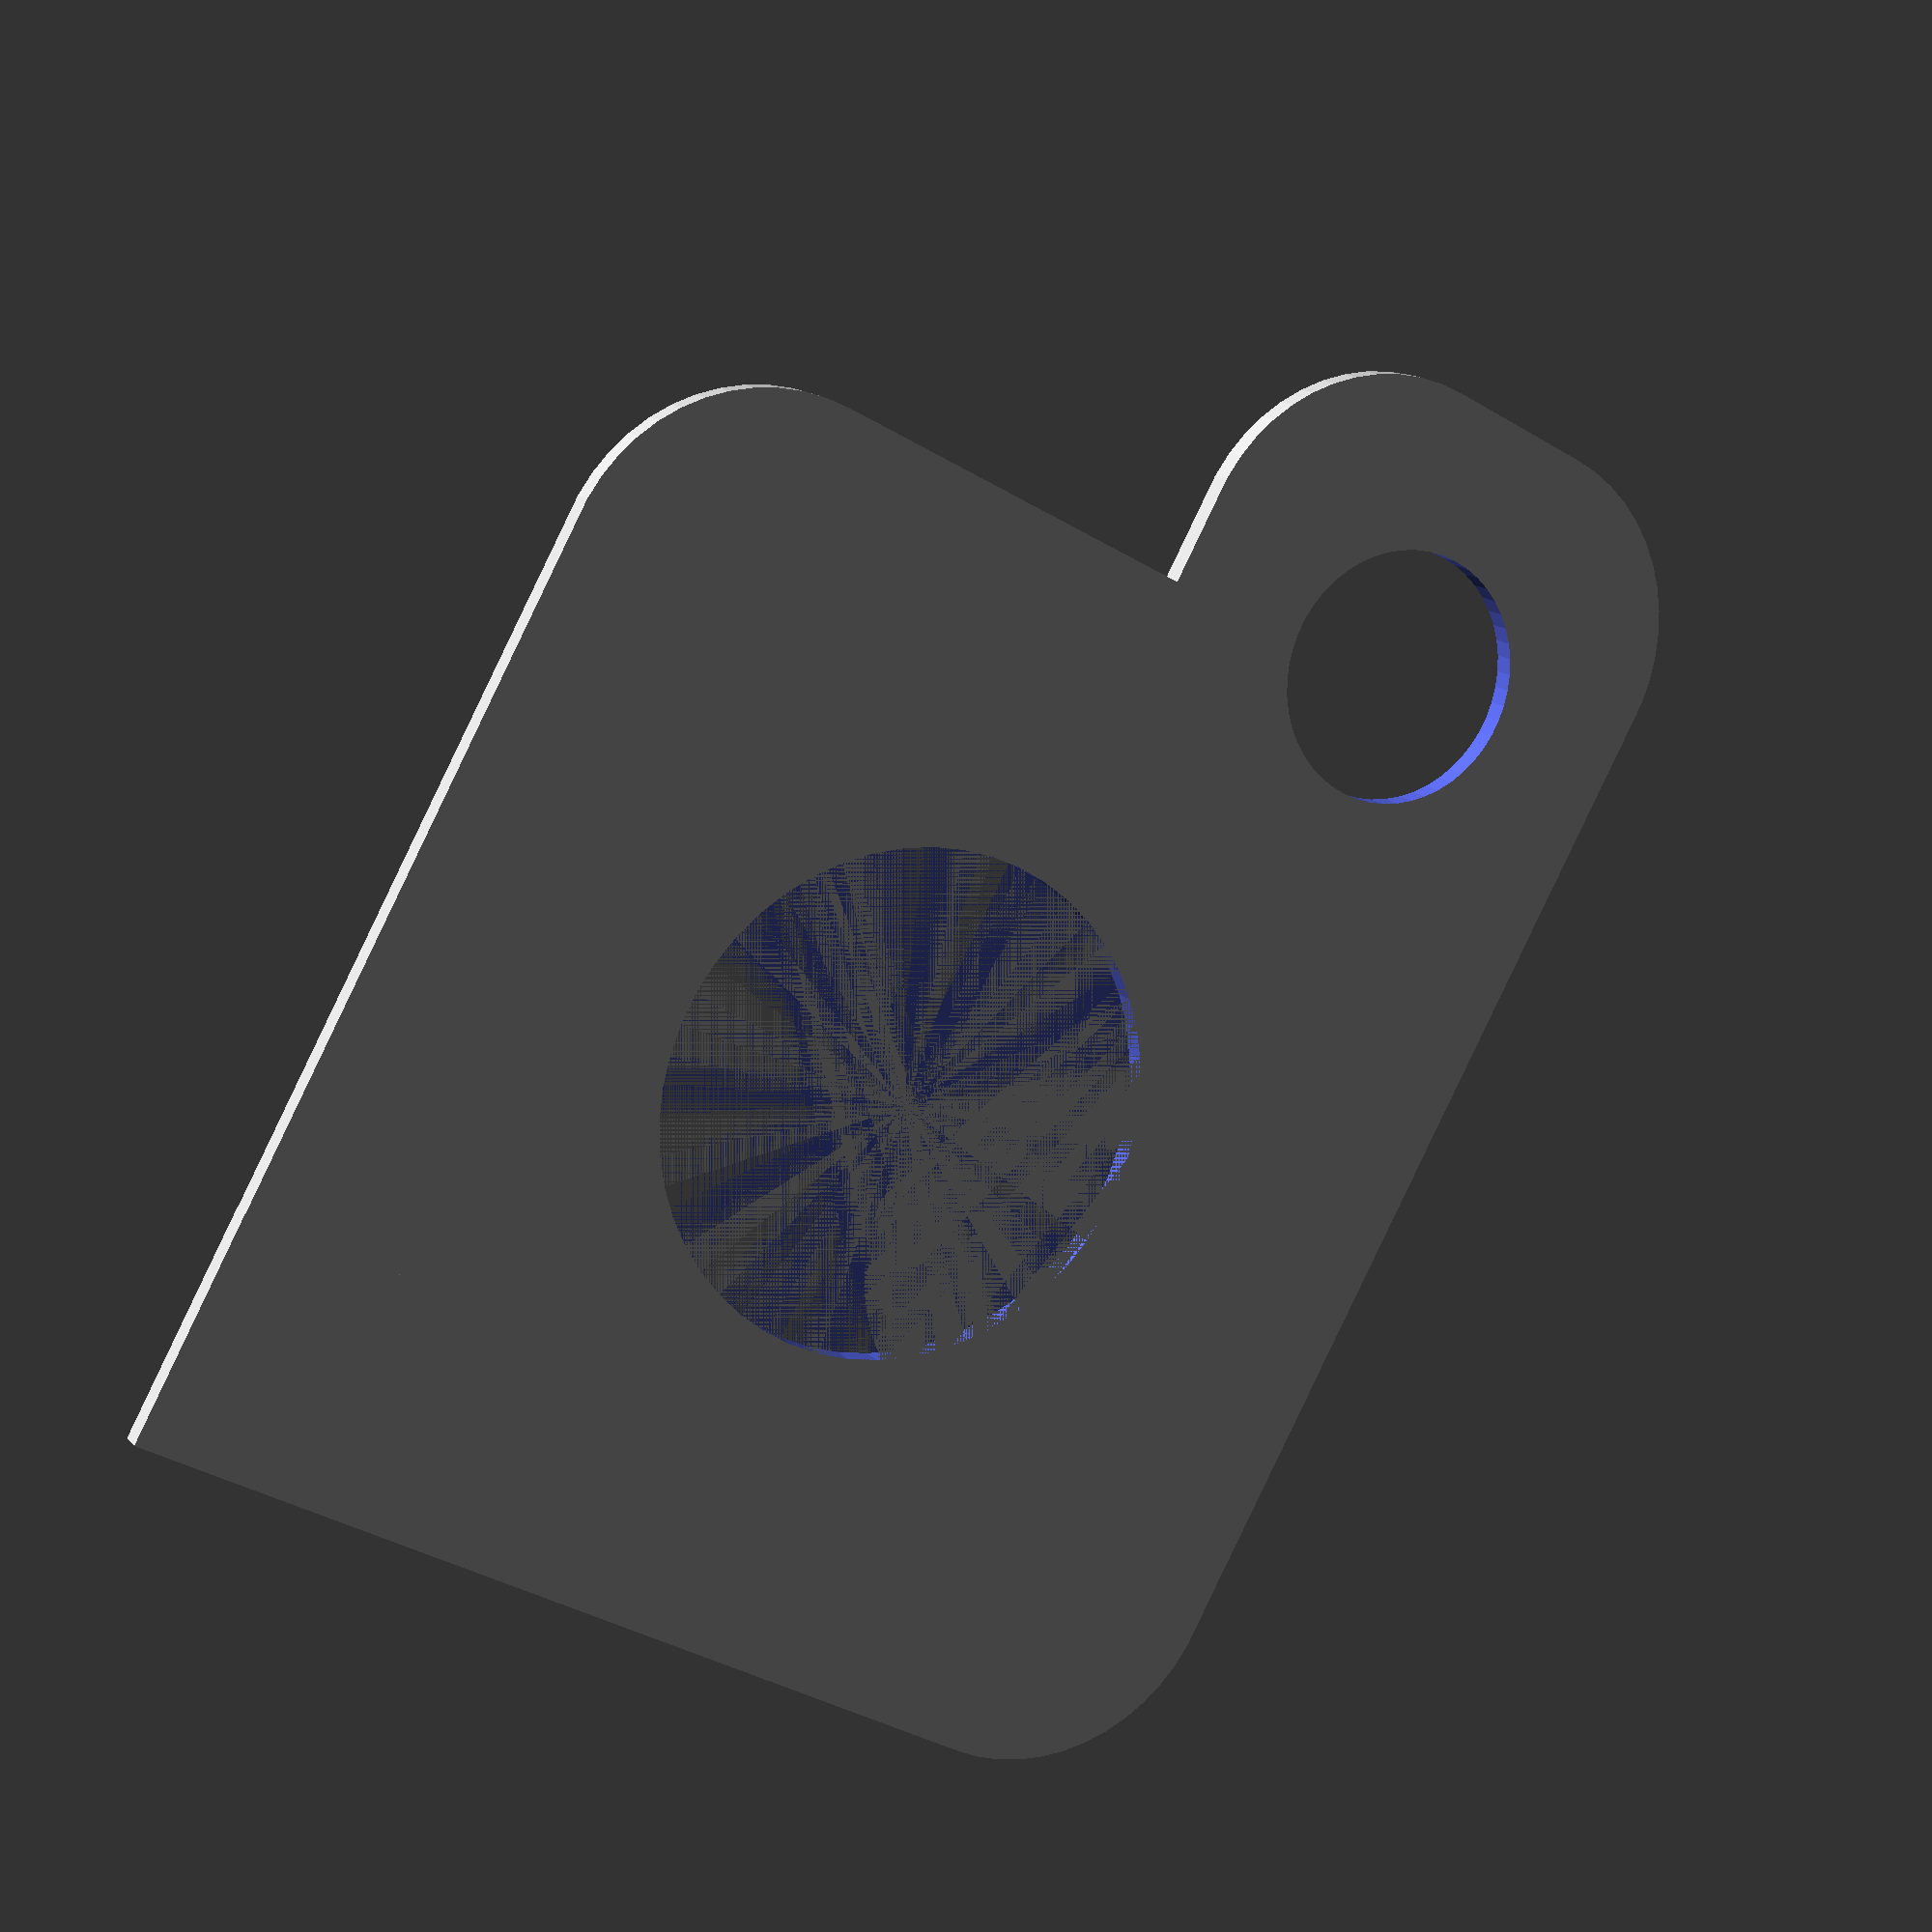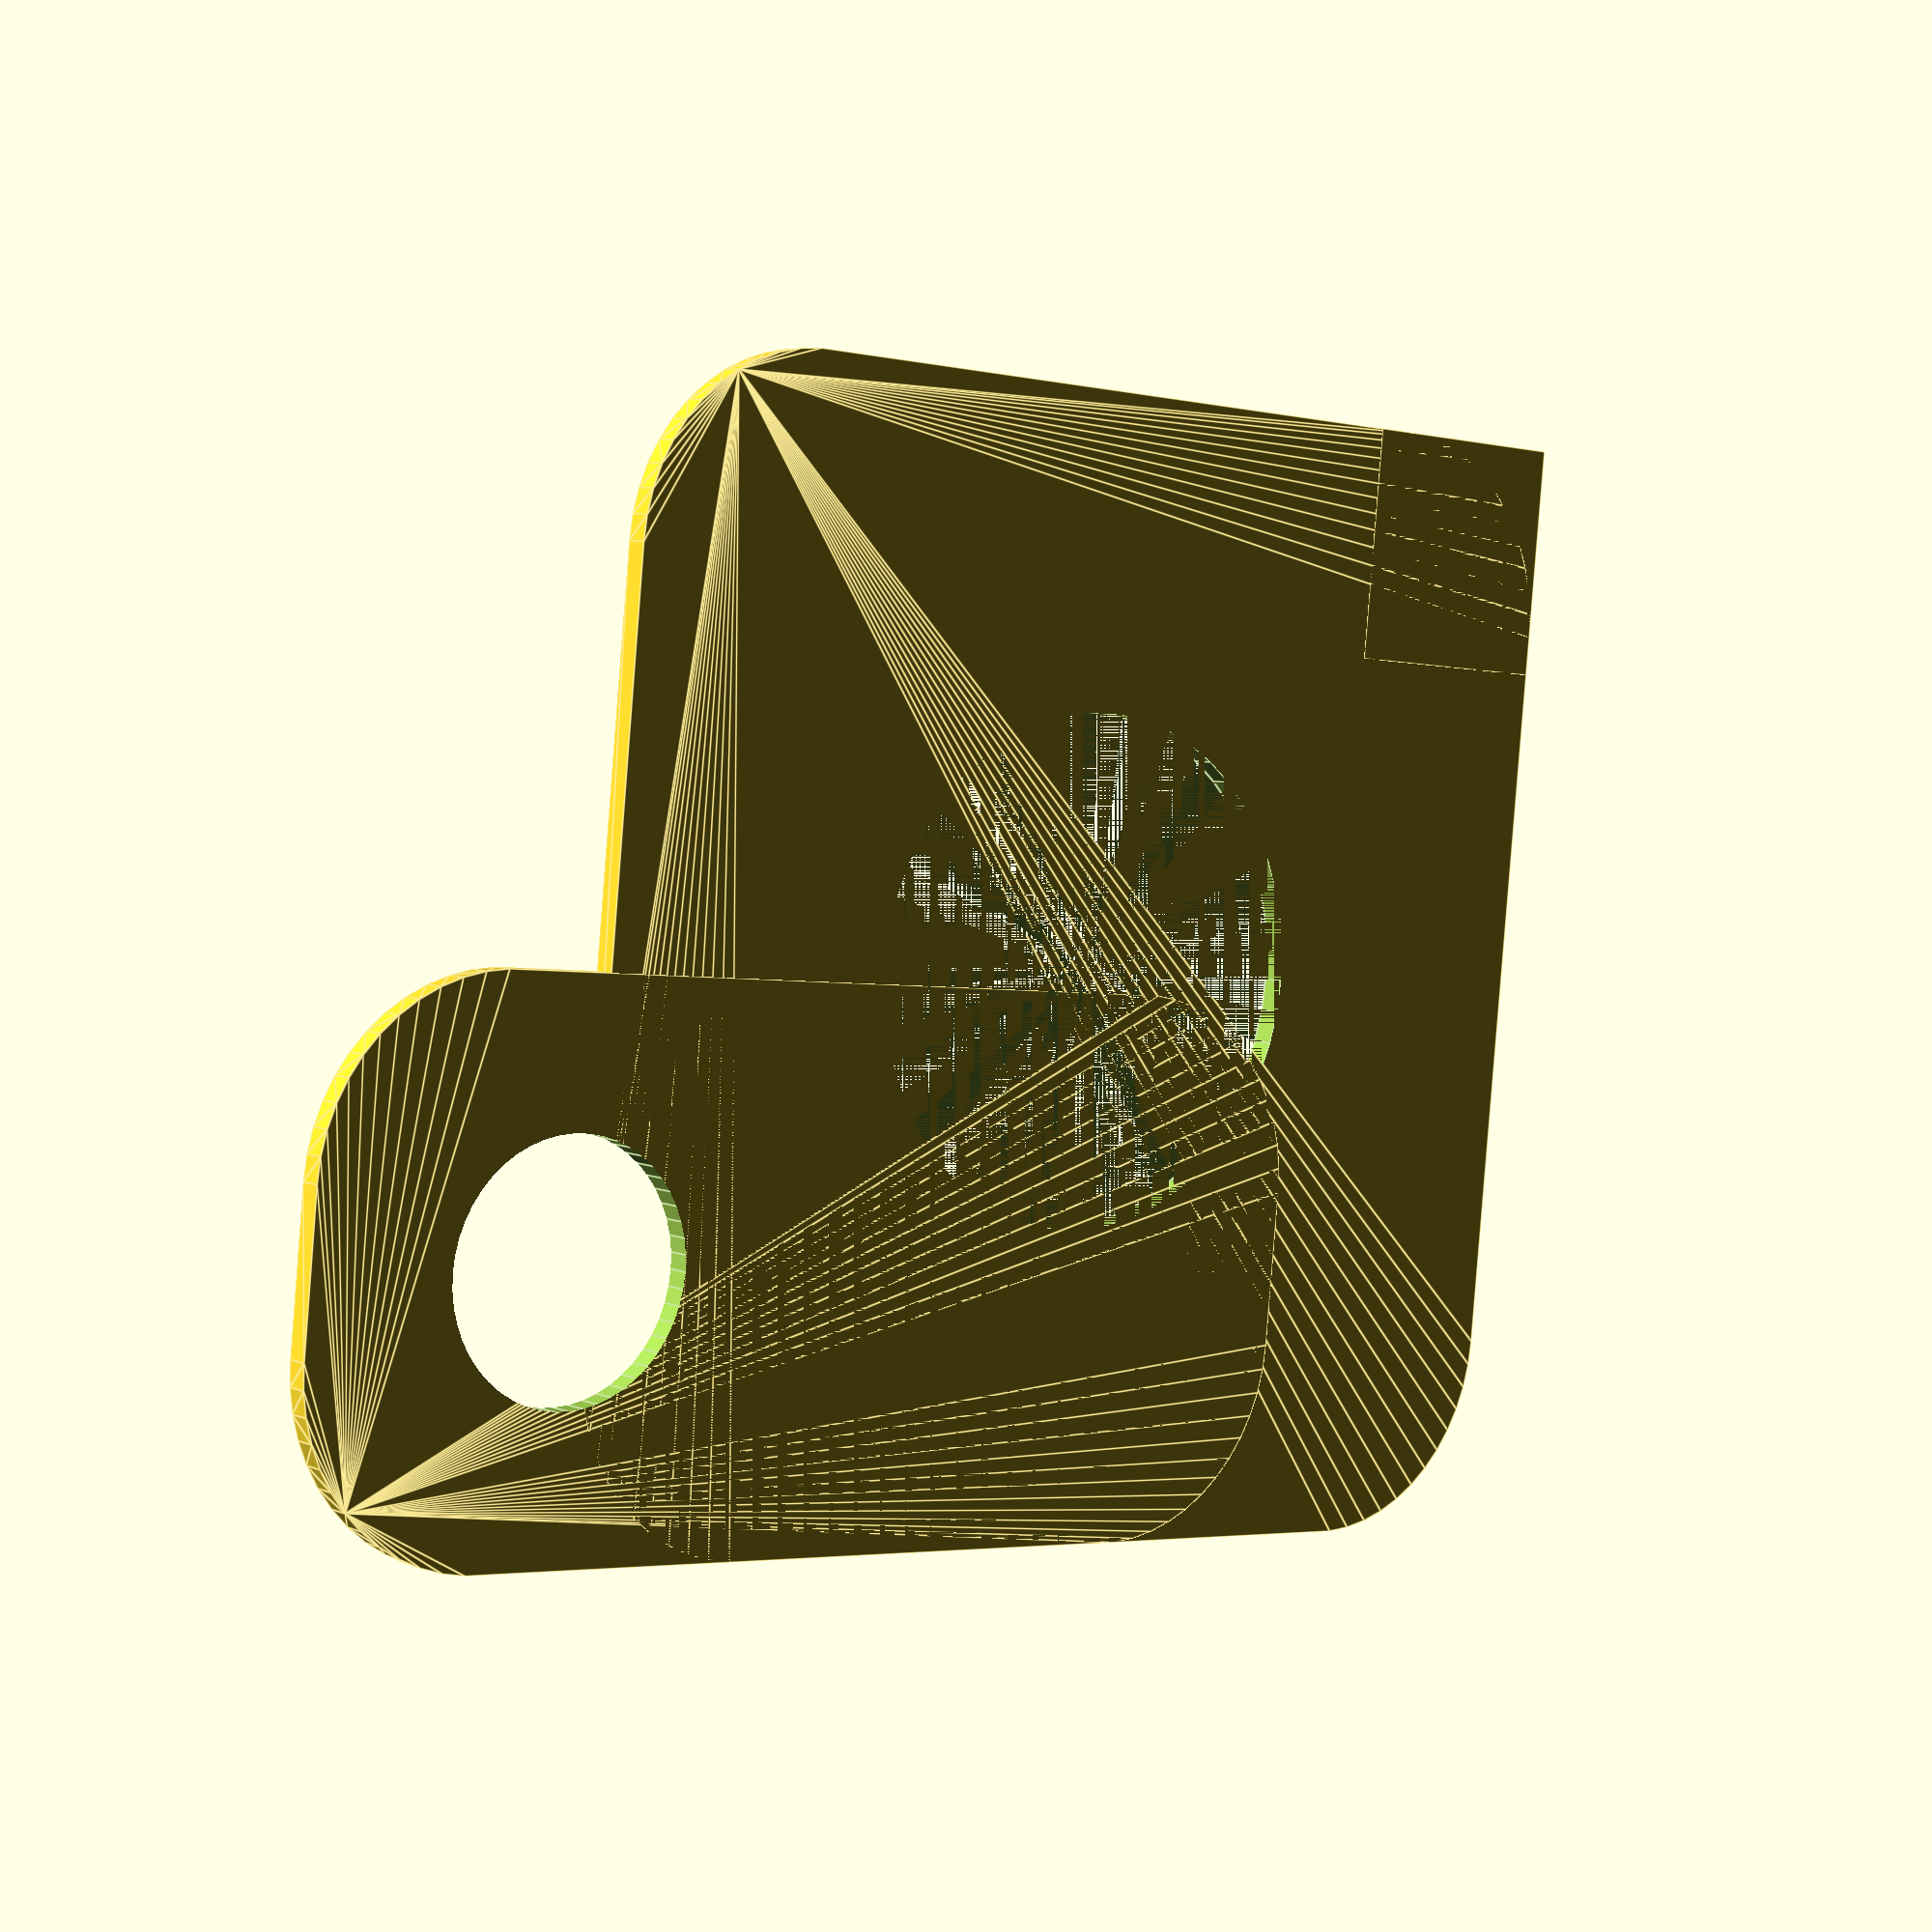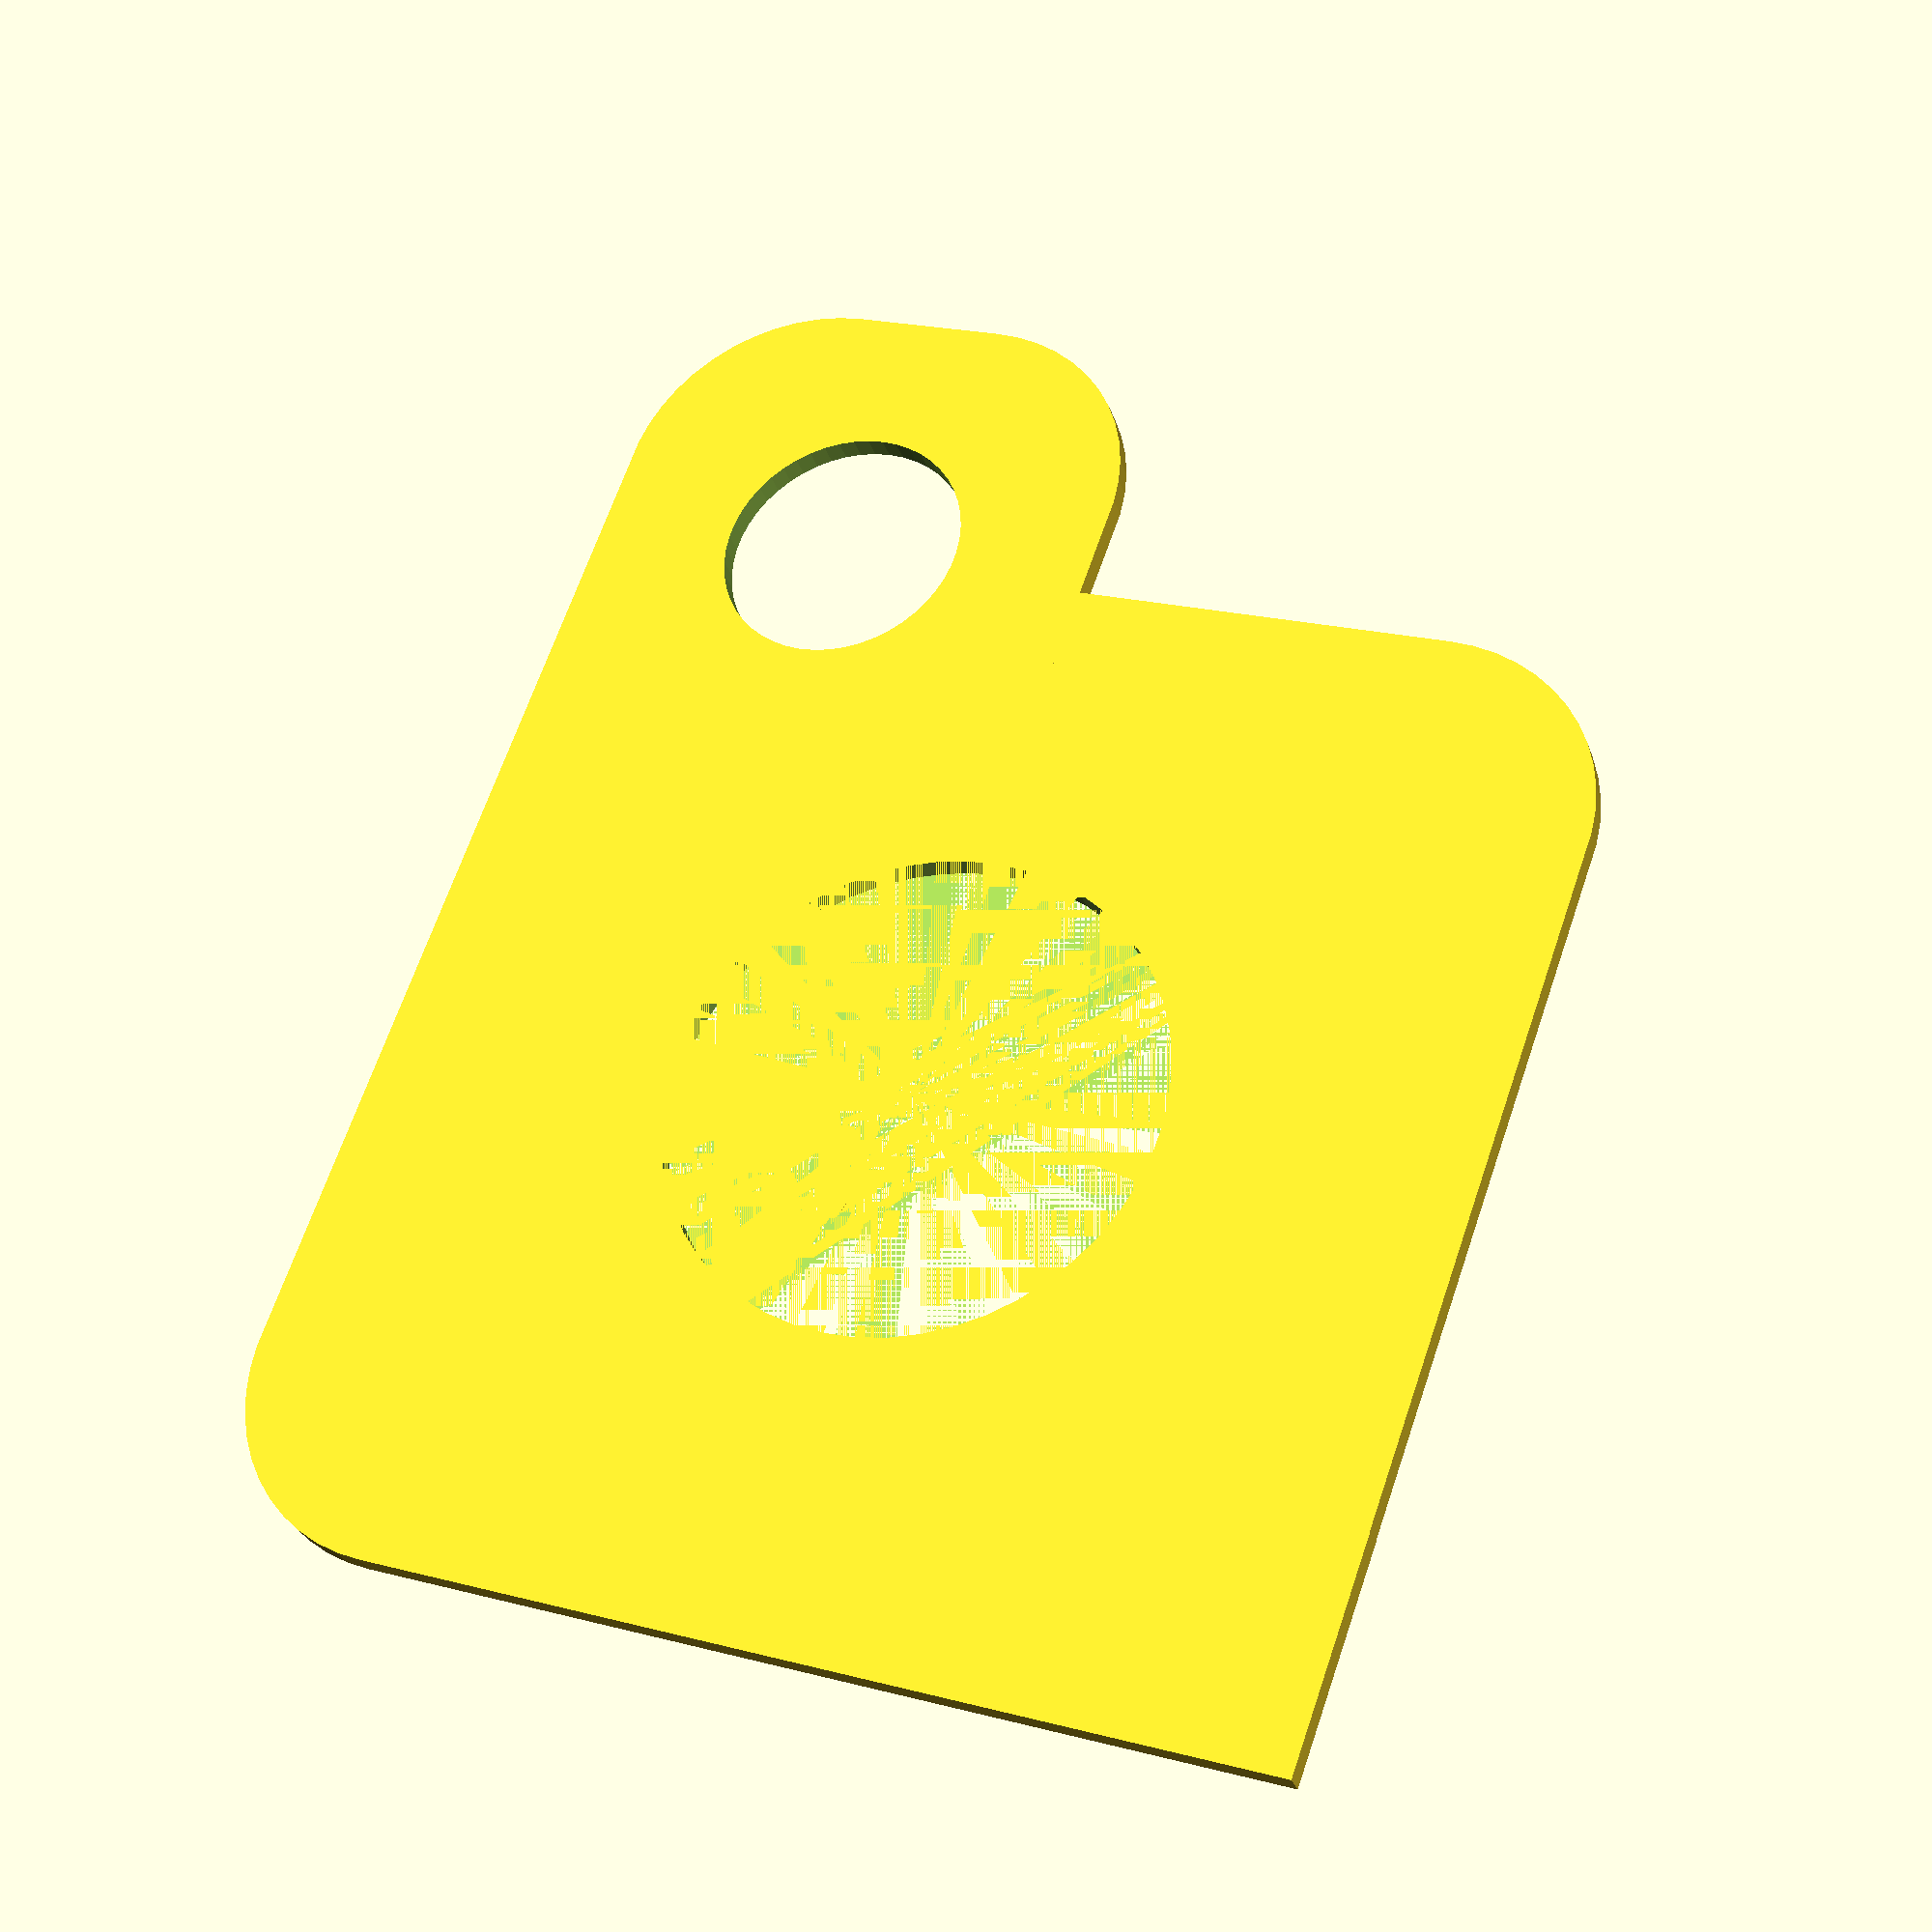
<openscad>
$fn = 50;


difference() {
	union() {
		translate(v = [-7.5000000000, 0, 0]) {
			hull() {
				translate(v = [-9.5000000000, 9.5000000000, 0]) {
					cylinder(h = 0.6000000000, r = 5);
				}
				translate(v = [9.5000000000, 9.5000000000, 0]) {
					cylinder(h = 0.6000000000, r = 5);
				}
				translate(v = [-9.5000000000, -9.5000000000, 0]) {
					cylinder(h = 0.6000000000, r = 5);
				}
				translate(v = [9.5000000000, -9.5000000000, 0]) {
					cylinder(h = 0.6000000000, r = 5);
				}
			}
		}
		translate(v = [0.0000000000, -7.5000000000, 0]) {
			hull() {
				translate(v = [-9.5000000000, 2.0000000000, 0]) {
					cylinder(h = 0.6000000000, r = 5);
				}
				translate(v = [9.5000000000, 2.0000000000, 0]) {
					cylinder(h = 0.6000000000, r = 5);
				}
				translate(v = [-9.5000000000, -2.0000000000, 0]) {
					cylinder(h = 0.6000000000, r = 5);
				}
				translate(v = [9.5000000000, -2.0000000000, 0]) {
					cylinder(h = 0.6000000000, r = 5);
				}
			}
		}
		translate(v = [-22.0000000000, 8.5000000000, 0]) {
			cube(size = [6, 6, 0.6000000000]);
		}
	}
	union() {
		translate(v = [7.5000000000, -7.5000000000, -50.0000000000]) {
			cylinder(h = 100, r = 3.2500000000);
		}
		translate(v = [-7.5000000000, 0, 0.0000000000]) {
			cylinder(h = 0.6000000000, r = 6.5000000000);
		}
	}
}
</openscad>
<views>
elev=345.8 azim=298.6 roll=334.7 proj=p view=solid
elev=354.1 azim=354.3 roll=141.4 proj=p view=edges
elev=210.2 azim=70.4 roll=343.0 proj=p view=solid
</views>
